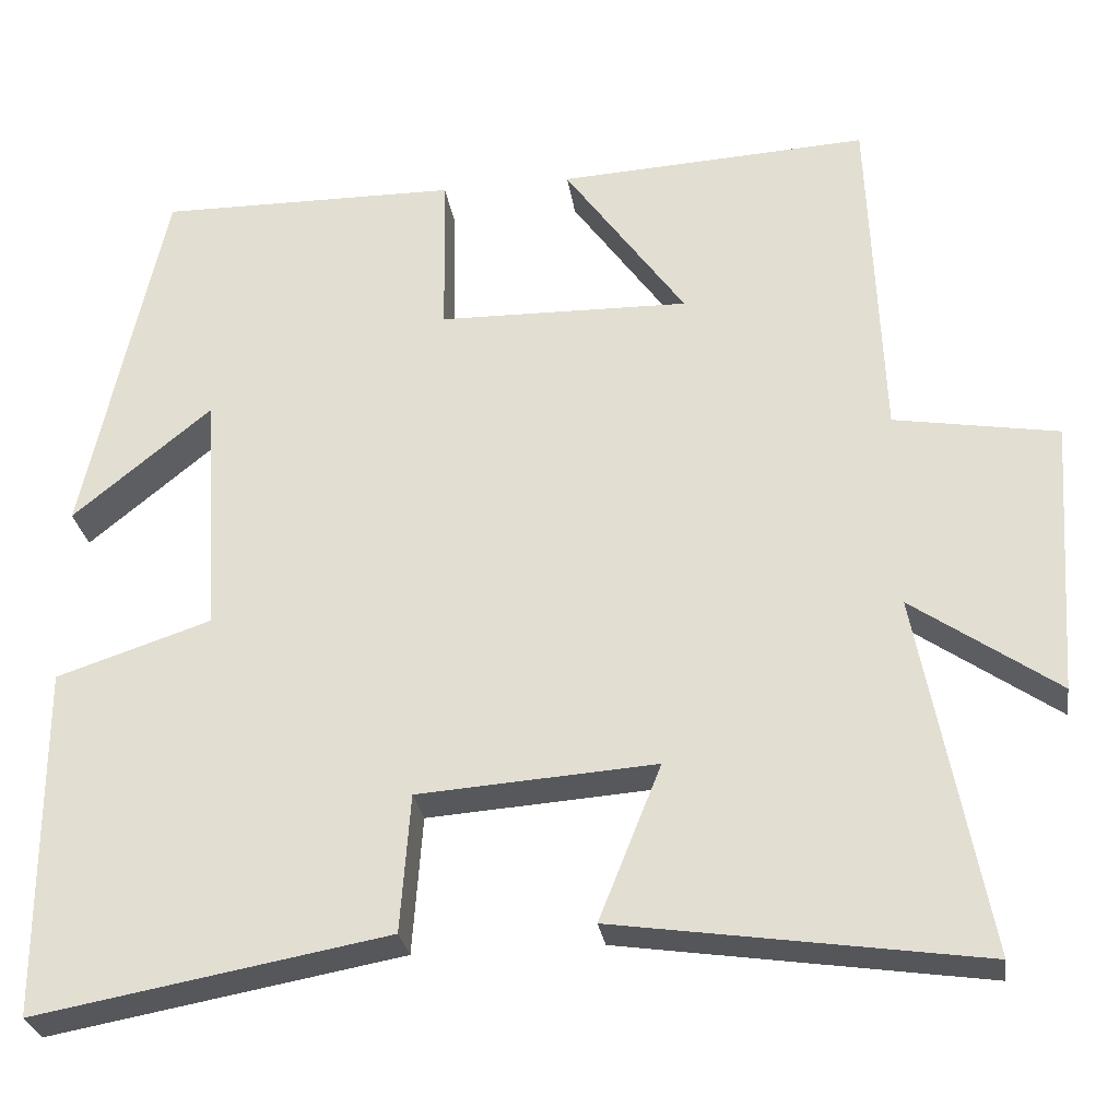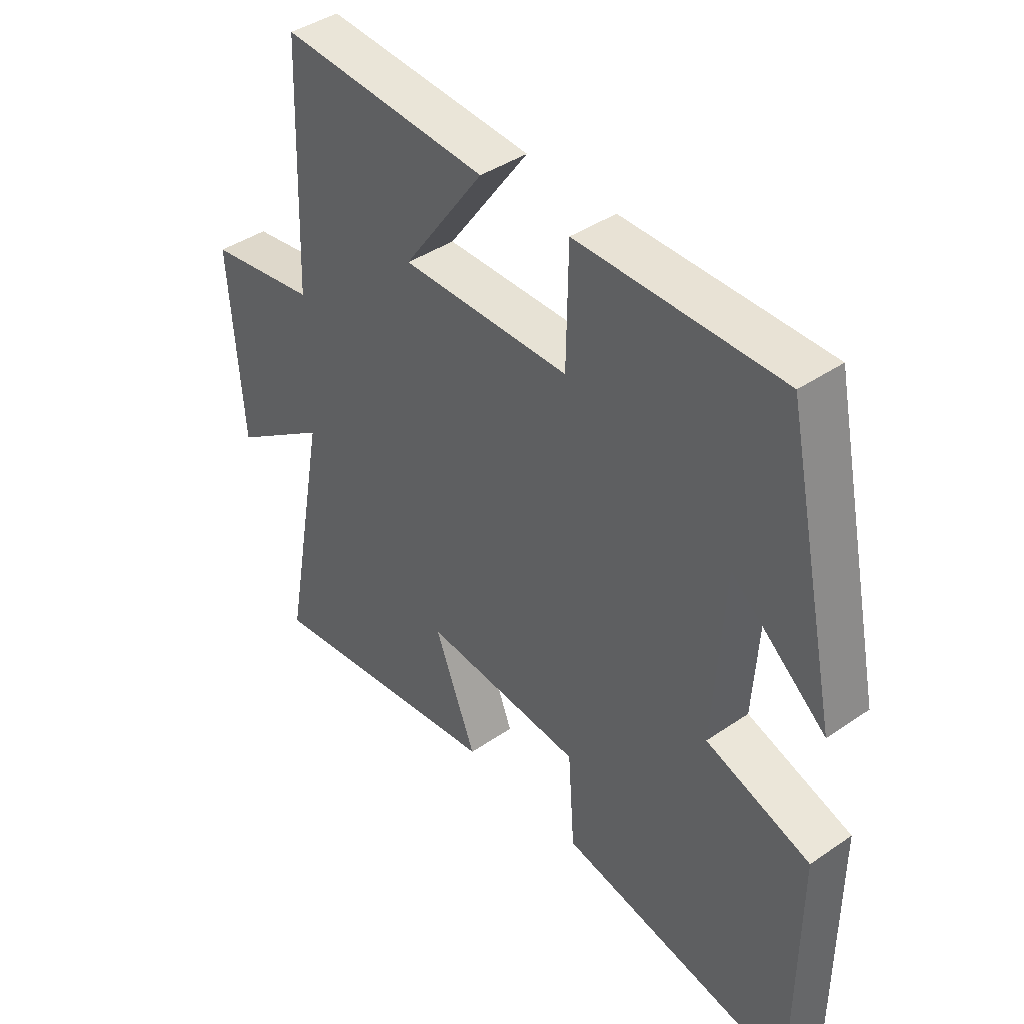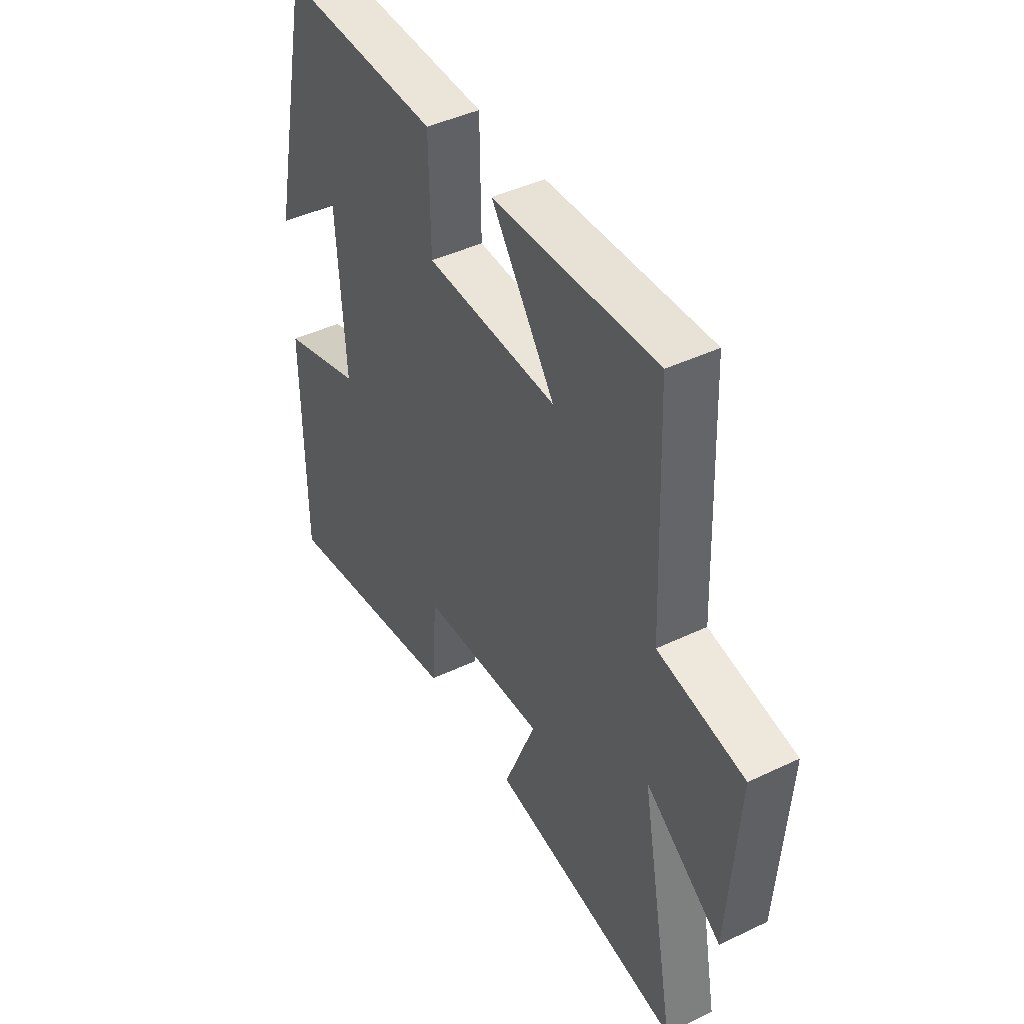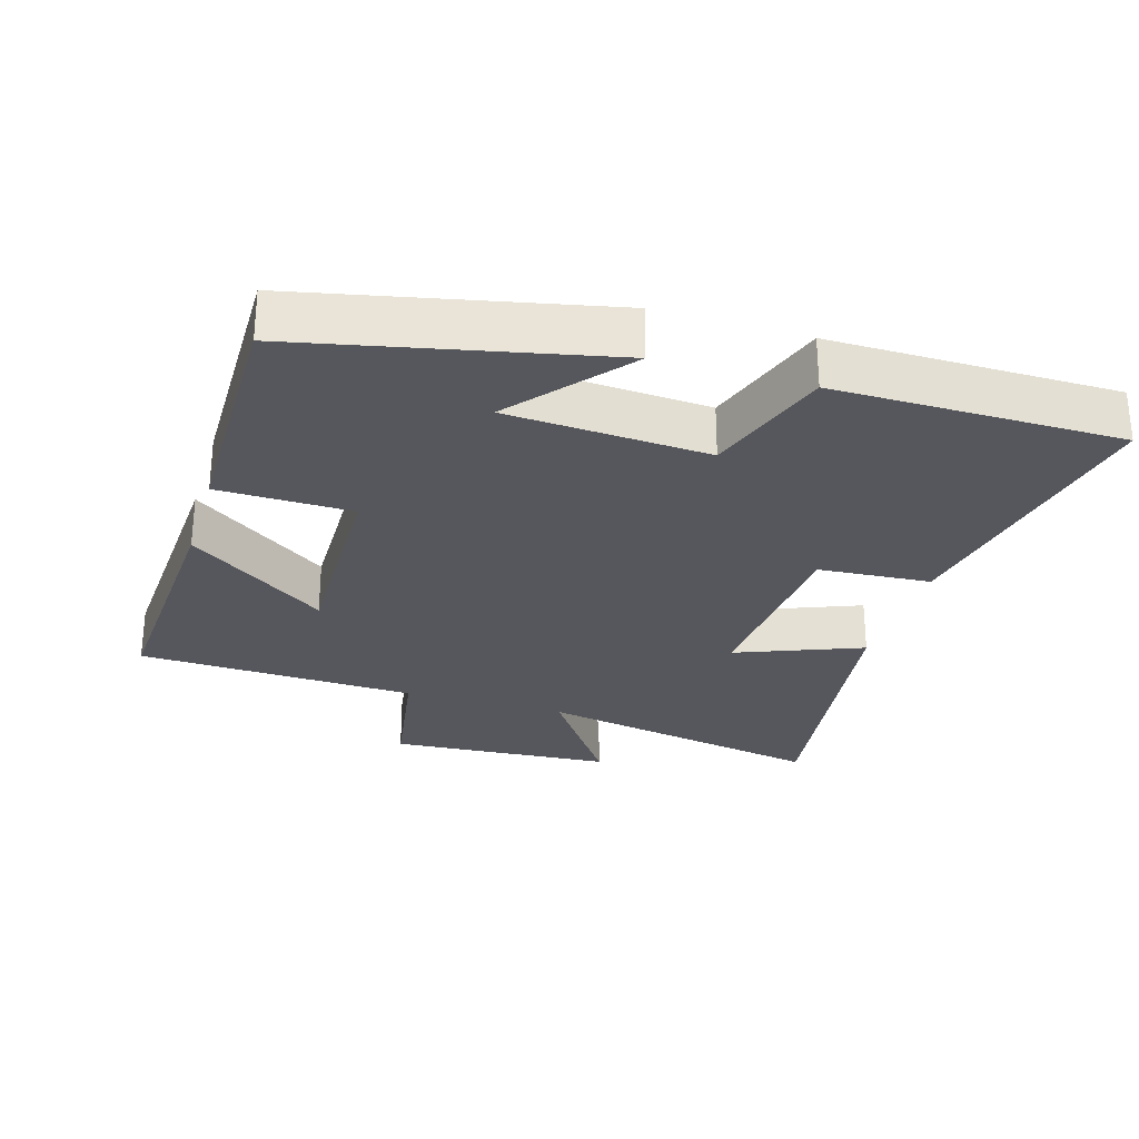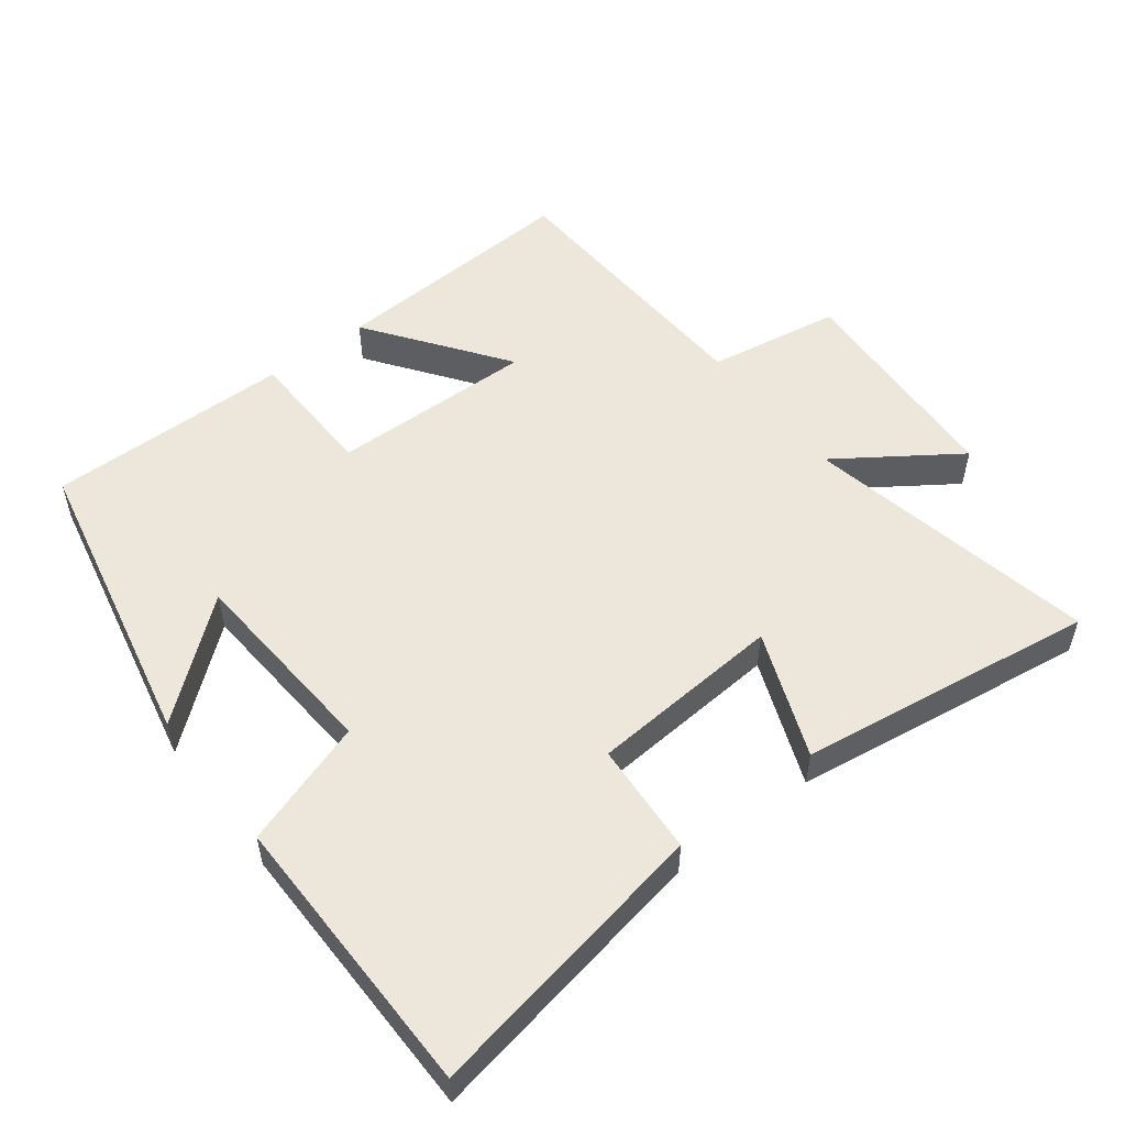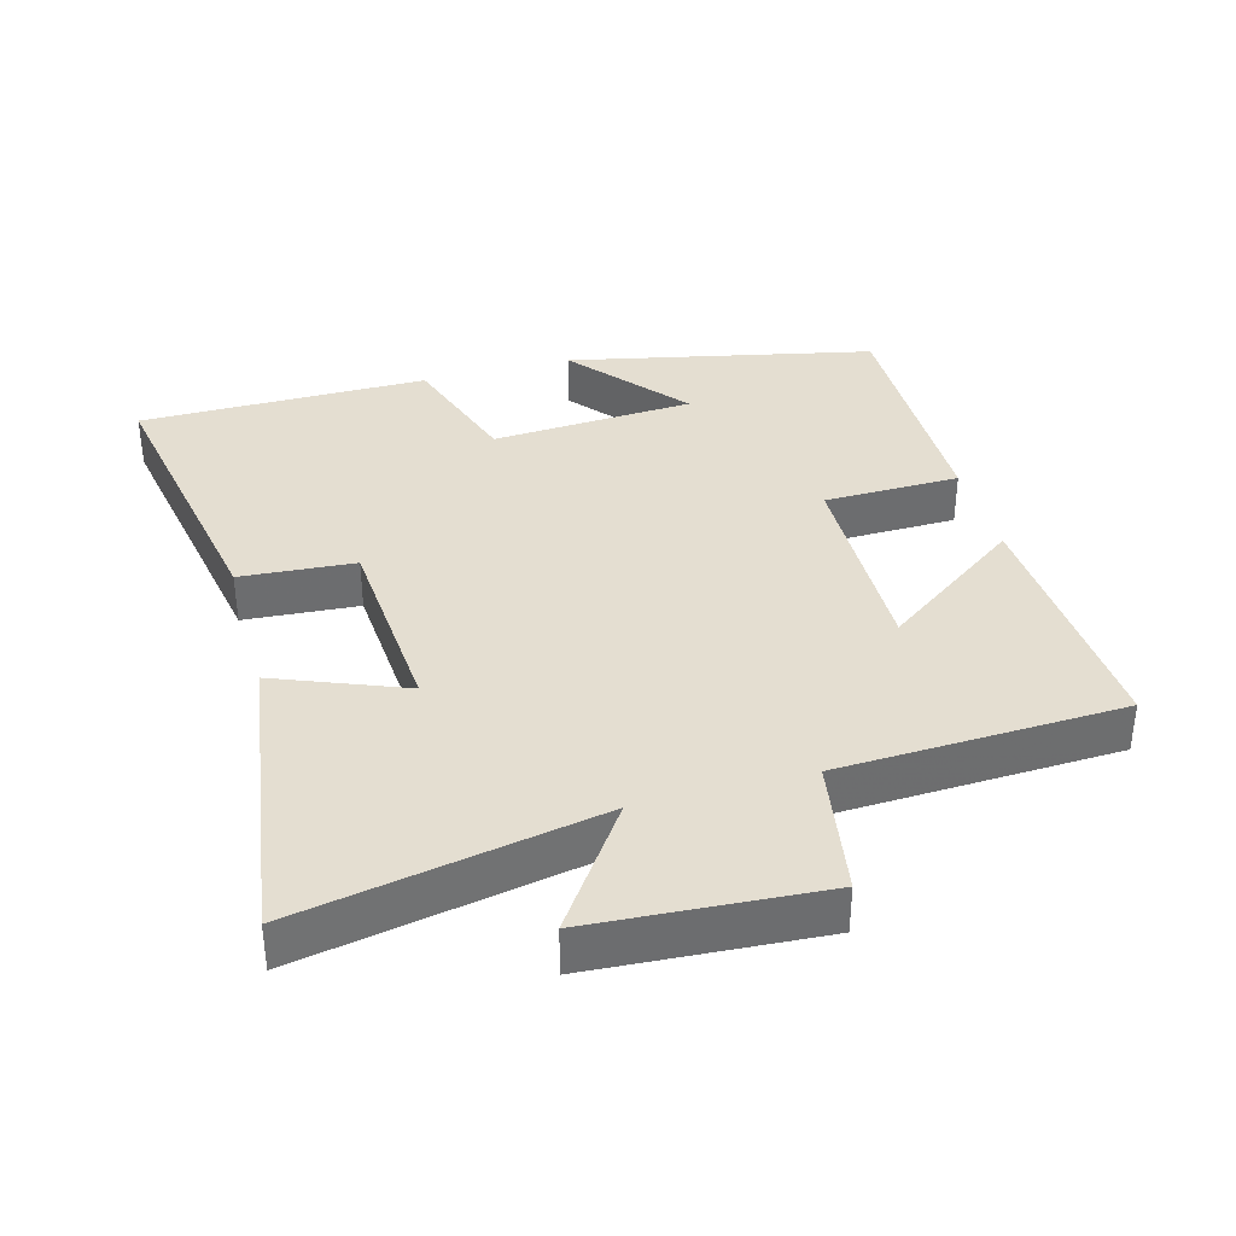
<metadata>
{"format":"obj","ext":"obj","renderer":"f3d","projection":"perspective","resolution":1024,"background":"white","views":[{"elev":-28.0,"azim":-171.5,"up":"+Z"},{"elev":41.6,"azim":50.5,"up":"+Z"},{"elev":44.0,"azim":-119.2,"up":"+Z"},{"elev":-27.6,"azim":73.1,"up":"+Y"},{"elev":52.8,"azim":142.2,"up":"+Y"},{"elev":36.4,"azim":-105.5,"up":"+Y"}]}
</metadata>
<code>
v -0.581 0.07 -0.564
v -0.5 0.07 -0.133
v -0.674 0.07 -0.254
v -0.696 0.07 0.076
v -0.5 0.07 0.109
v -0.484 0.07 0.52
v -0.113 0.07 0.5
v -0.258 0.07 0.297
v 0.042 0.07 0.303
v 0.045 0.07 0.5
v 0.404 0.07 0.504
v 0.5 0.07 0.061
v 0.333 0.07 0.198
v 0.315 0.07 -0.096
v 0.5 0.07 -0.157
v 0.499 0.07 -0.576
v 0.077 0.07 -0.5
v 0.065 0.07 -0.335
v -0.219 0.07 -0.315
v -0.145 0.07 -0.5
v -0.581 0 -0.564
v -0.5 0 -0.133
v -0.674 0 -0.254
v -0.696 0 0.076
v -0.5 0 0.109
v -0.484 0 0.52
v -0.113 0 0.5
v -0.258 0 0.297
v 0.042 0 0.303
v 0.045 0 0.5
v 0.404 0 0.504
v 0.5 0 0.061
v 0.333 0 0.198
v 0.315 0 -0.096
v 0.5 0 -0.157
v 0.499 0 -0.576
v 0.077 0 -0.5
v 0.065 0 -0.335
v -0.219 0 -0.315
v -0.145 0 -0.5
f 19 20 1 2
f 18 19 2
f 15 16 17 18
f 14 15 18 2
f 13 14 2
f 10 11 12 13
f 9 10 13
f 8 9 13 2
f 5 6 7 8
f 5 8 2 3
f 3 4 5
f 22 21 40 39
f 22 39 38
f 38 37 36 35
f 22 38 35 34
f 22 34 33
f 33 32 31 30
f 33 30 29
f 22 33 29 28
f 28 27 26 25
f 23 22 28 25
f 25 24 23
f 1 21 22 2
f 2 22 23 3
f 3 23 24 4
f 4 24 25 5
f 5 25 26 6
f 6 26 27 7
f 7 27 28 8
f 8 28 29 9
f 9 29 30 10
f 10 30 31 11
f 11 31 32 12
f 12 32 33 13
f 13 33 34 14
f 14 34 35 15
f 15 35 36 16
f 16 36 37 17
f 17 37 38 18
f 18 38 39 19
f 19 39 40 20
f 20 40 21 1

</code>
